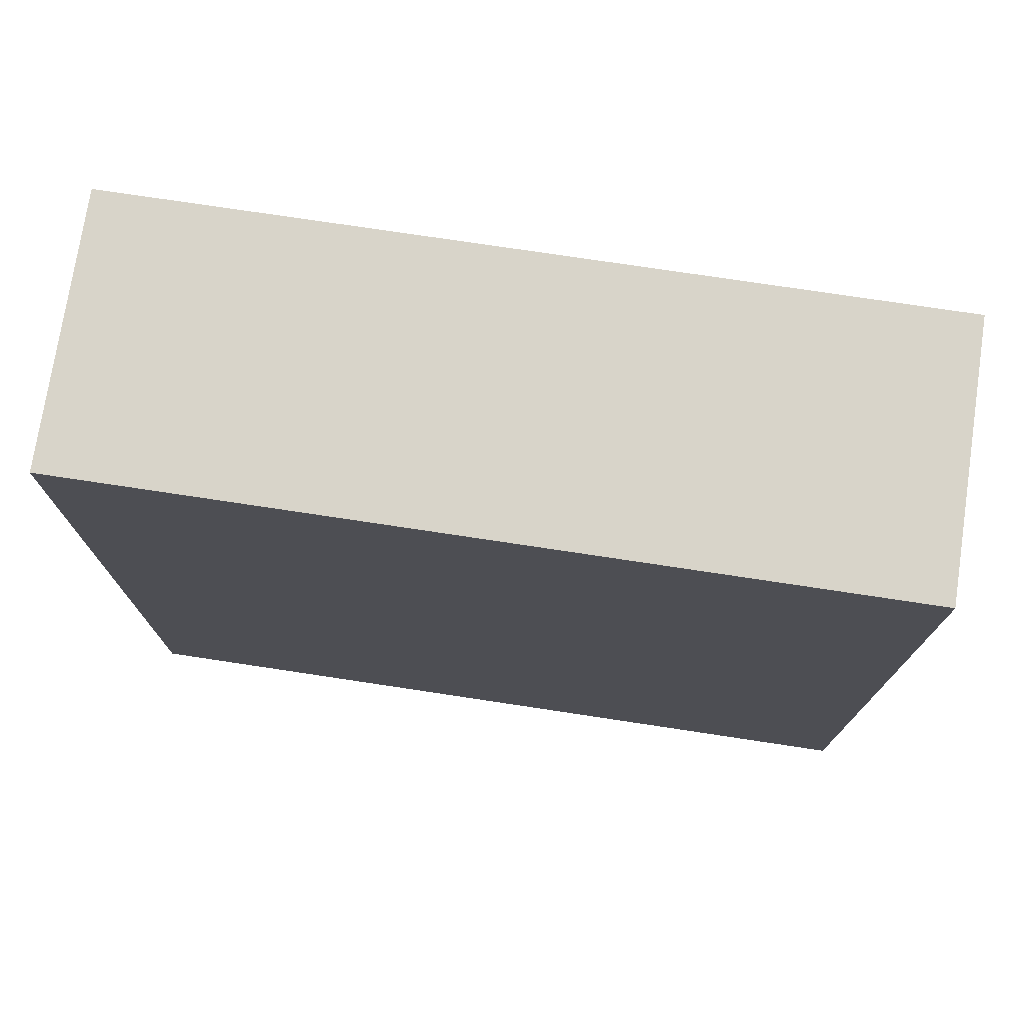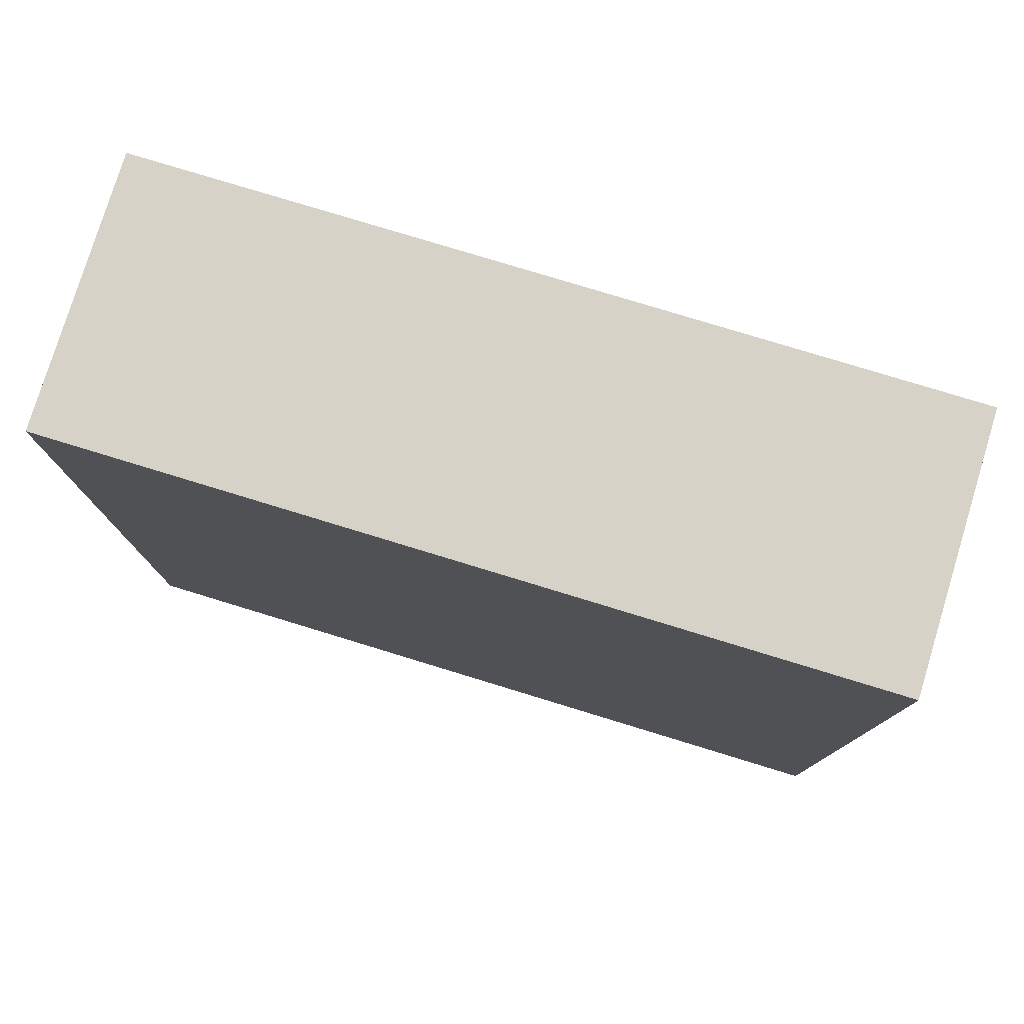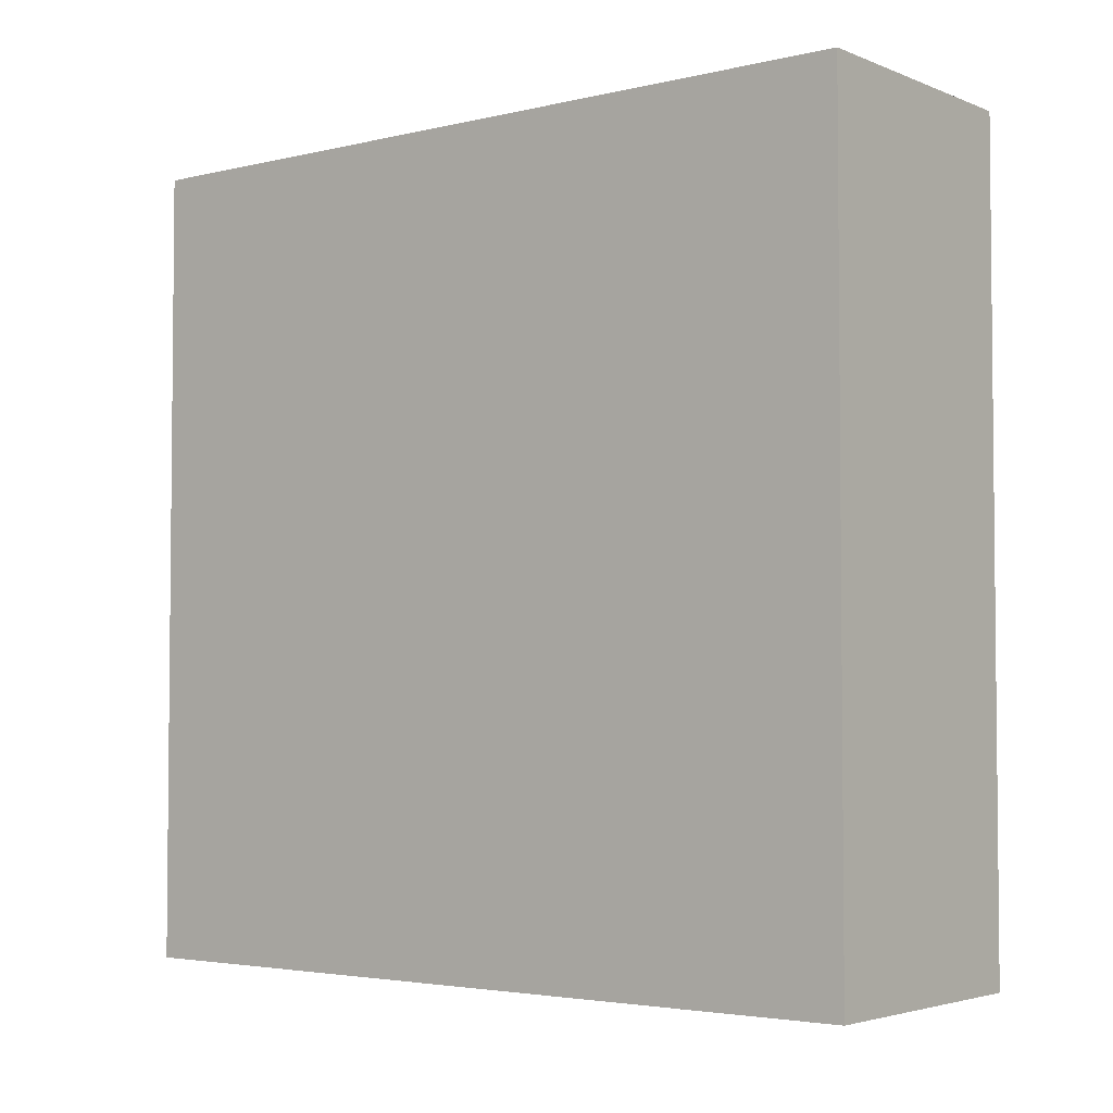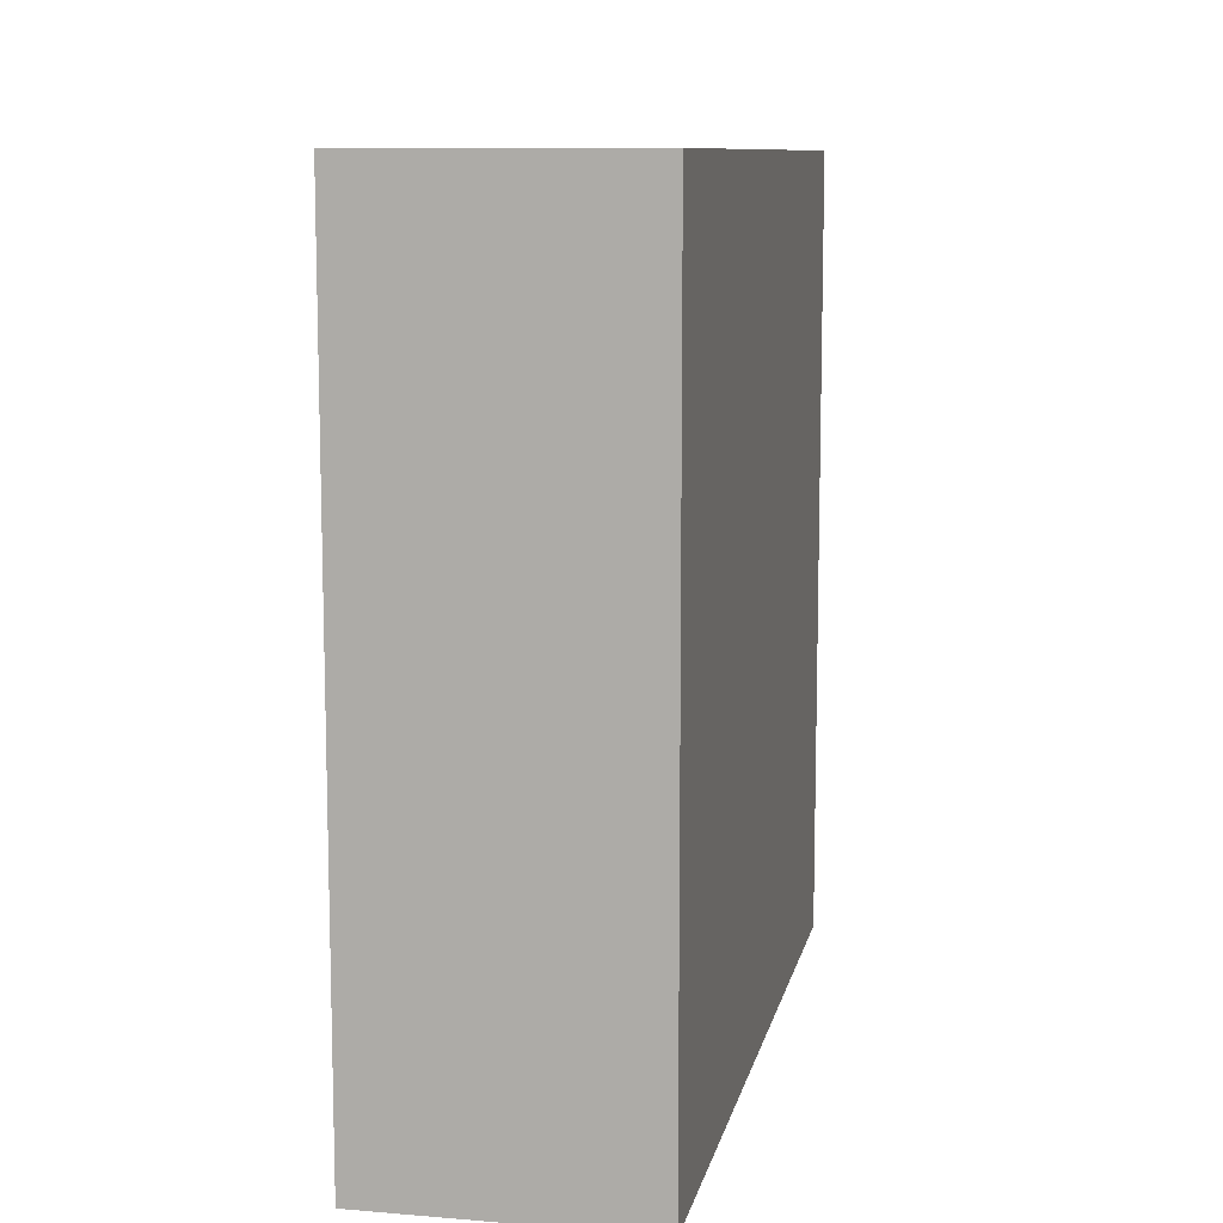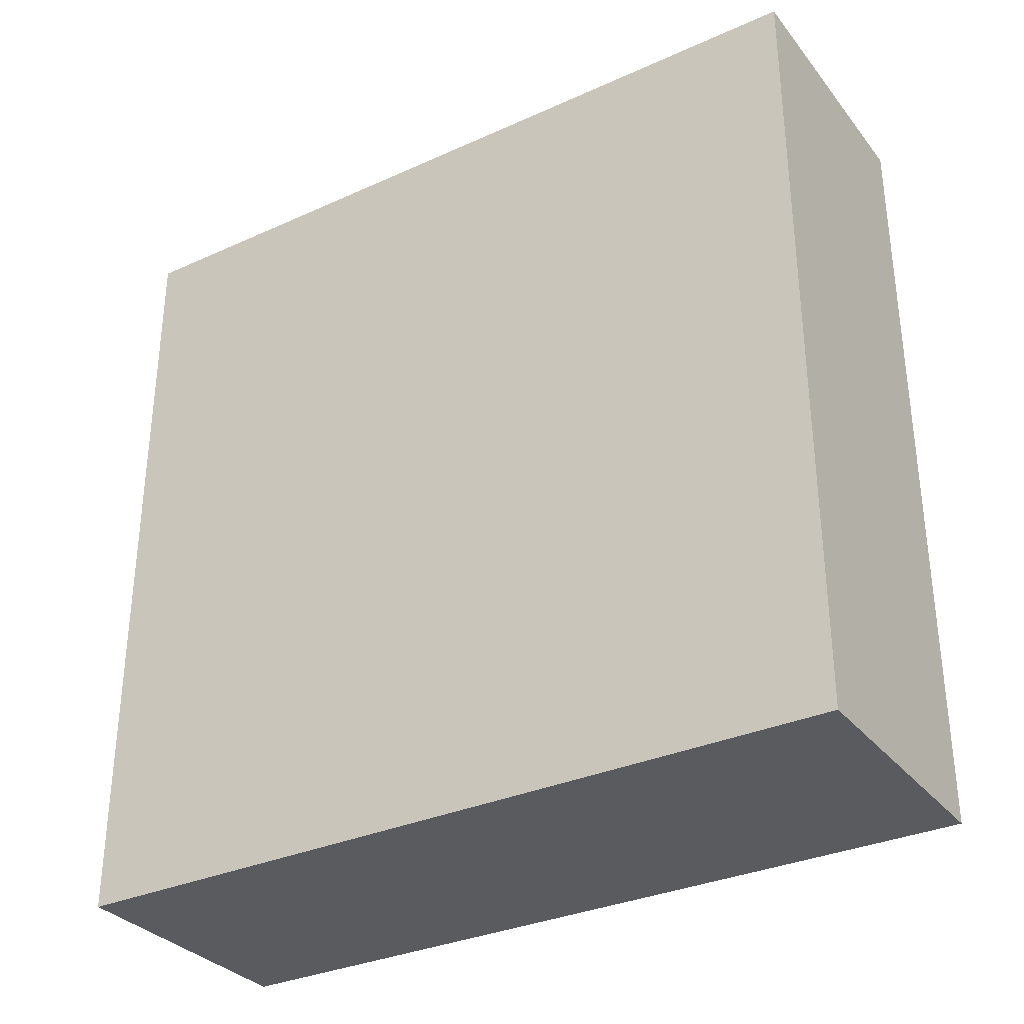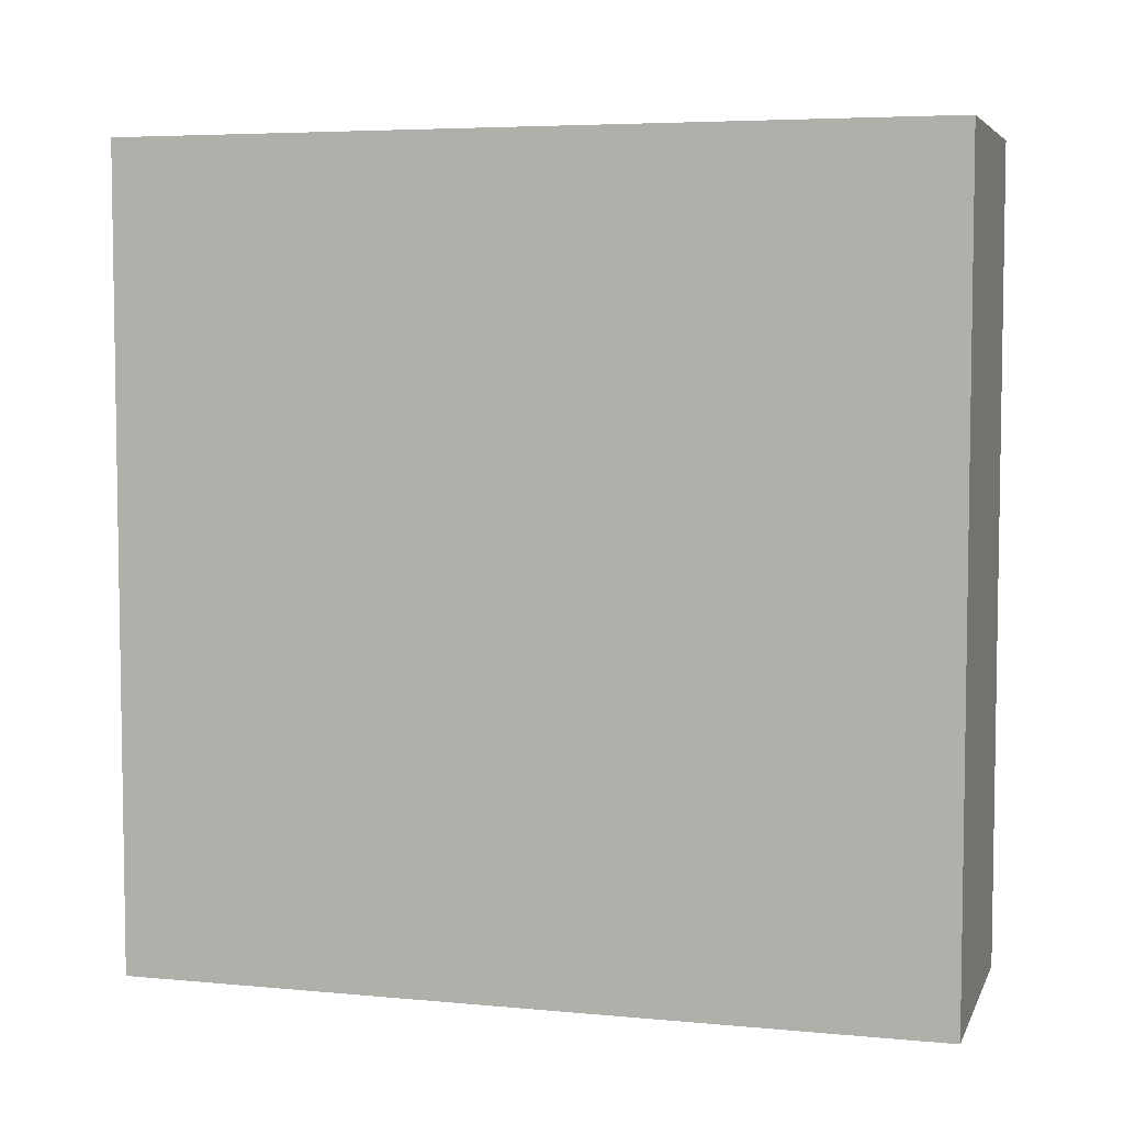
<metadata>
{"format":"obj","ext":"obj","renderer":"f3d","projection":"perspective","resolution":1024,"background":"white","views":[{"elev":75.0,"azim":-81.4,"up":"+Z"},{"elev":78.4,"azim":-73.0,"up":"+Z"},{"elev":-3.5,"azim":-51.8,"up":"+Y"},{"elev":10.1,"azim":11.7,"up":"+Y"},{"elev":-32.5,"azim":-57.9,"up":"+Z"},{"elev":5.4,"azim":-73.9,"up":"+Y"}]}
</metadata>
<code>
o cube
v 0.03125 0.09375 0.09375
v 0.03125 0.09375 -0.09375
v 0.03125 -0.09375 0.09375
v 0.03125 -0.09375 -0.09375
v -0.03125 0.09375 -0.09375
v -0.03125 0.09375 0.09375
v -0.03125 -0.09375 -0.09375
v -0.03125 -0.09375 0.09375
f 4 7 5 2
f 3 4 2 1
f 8 3 1 6
f 7 8 6 5
f 6 1 2 5
f 7 4 3 8

</code>
